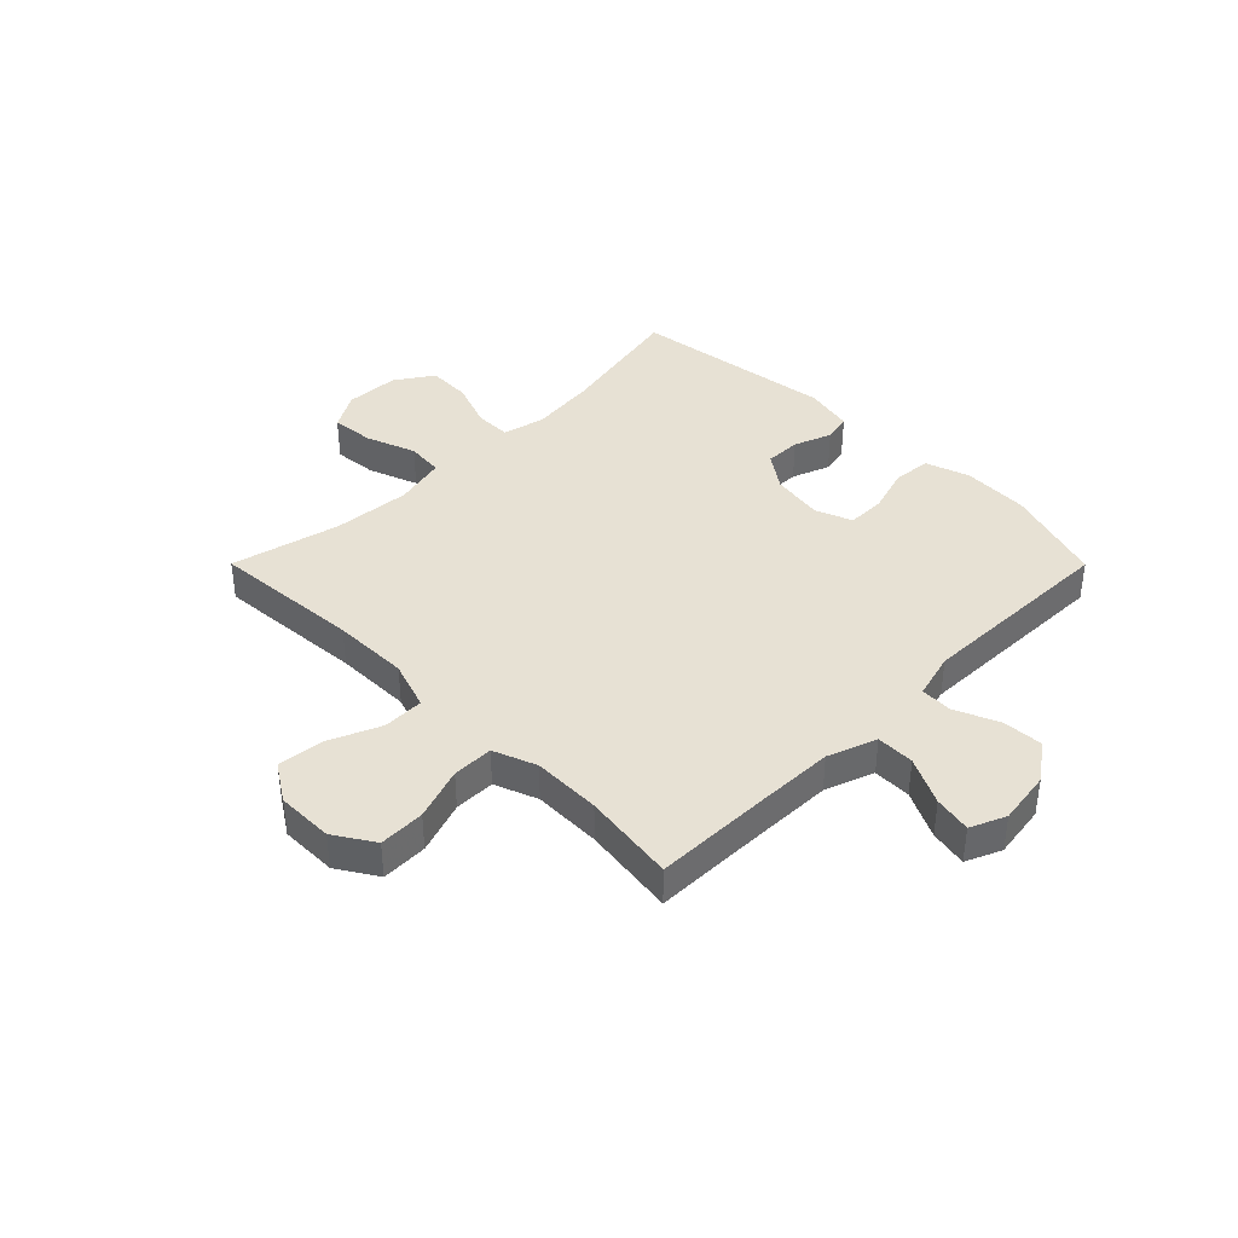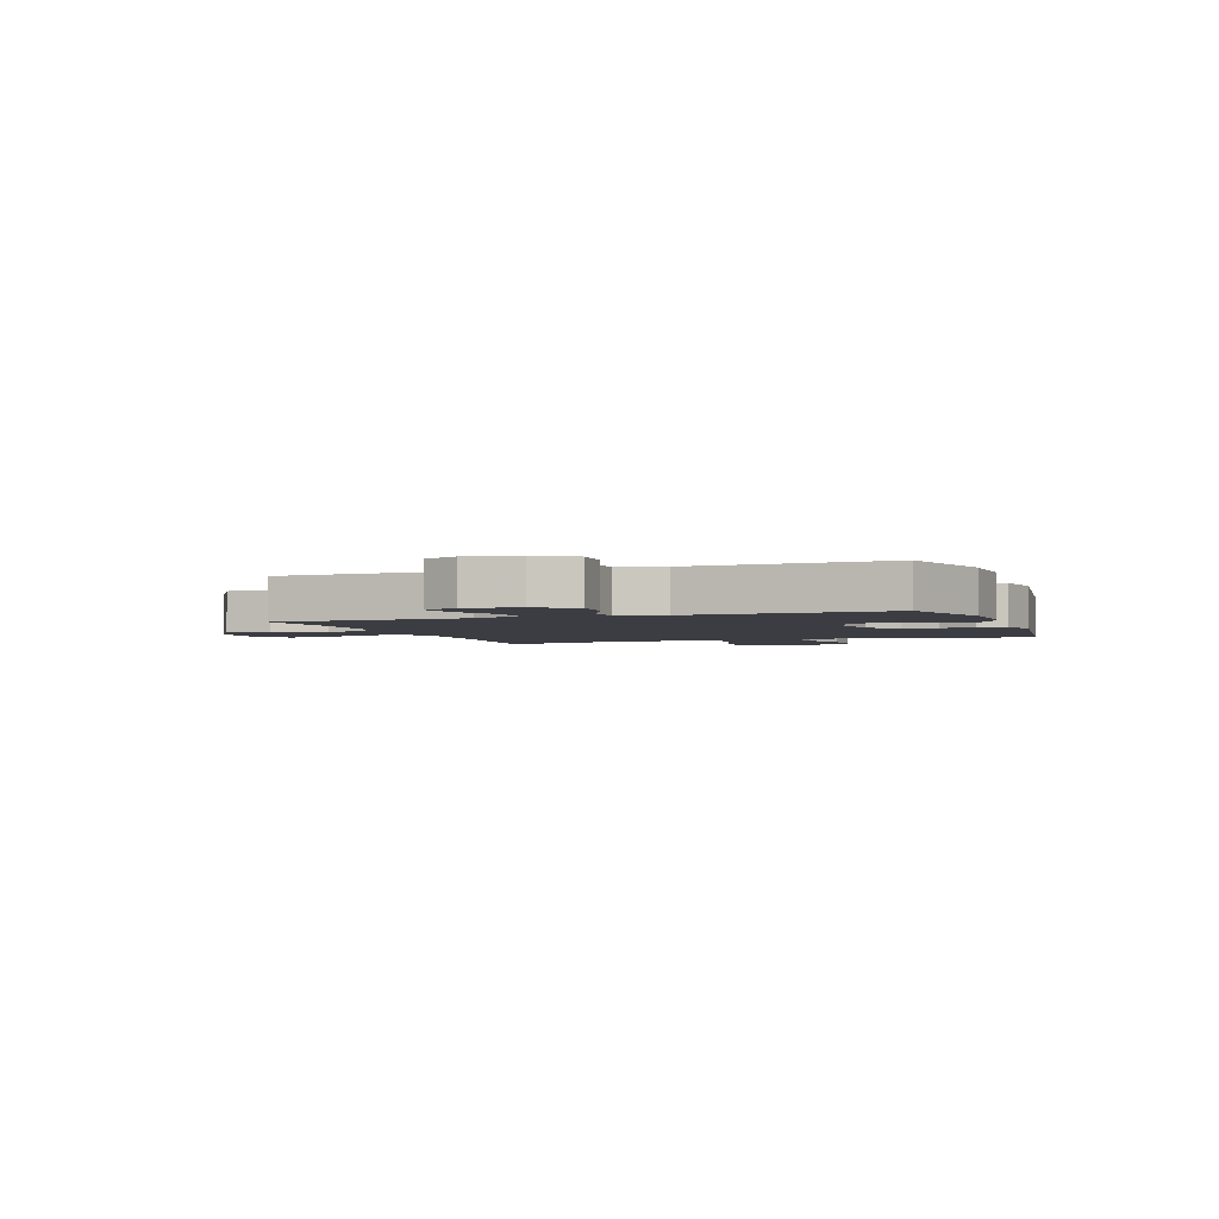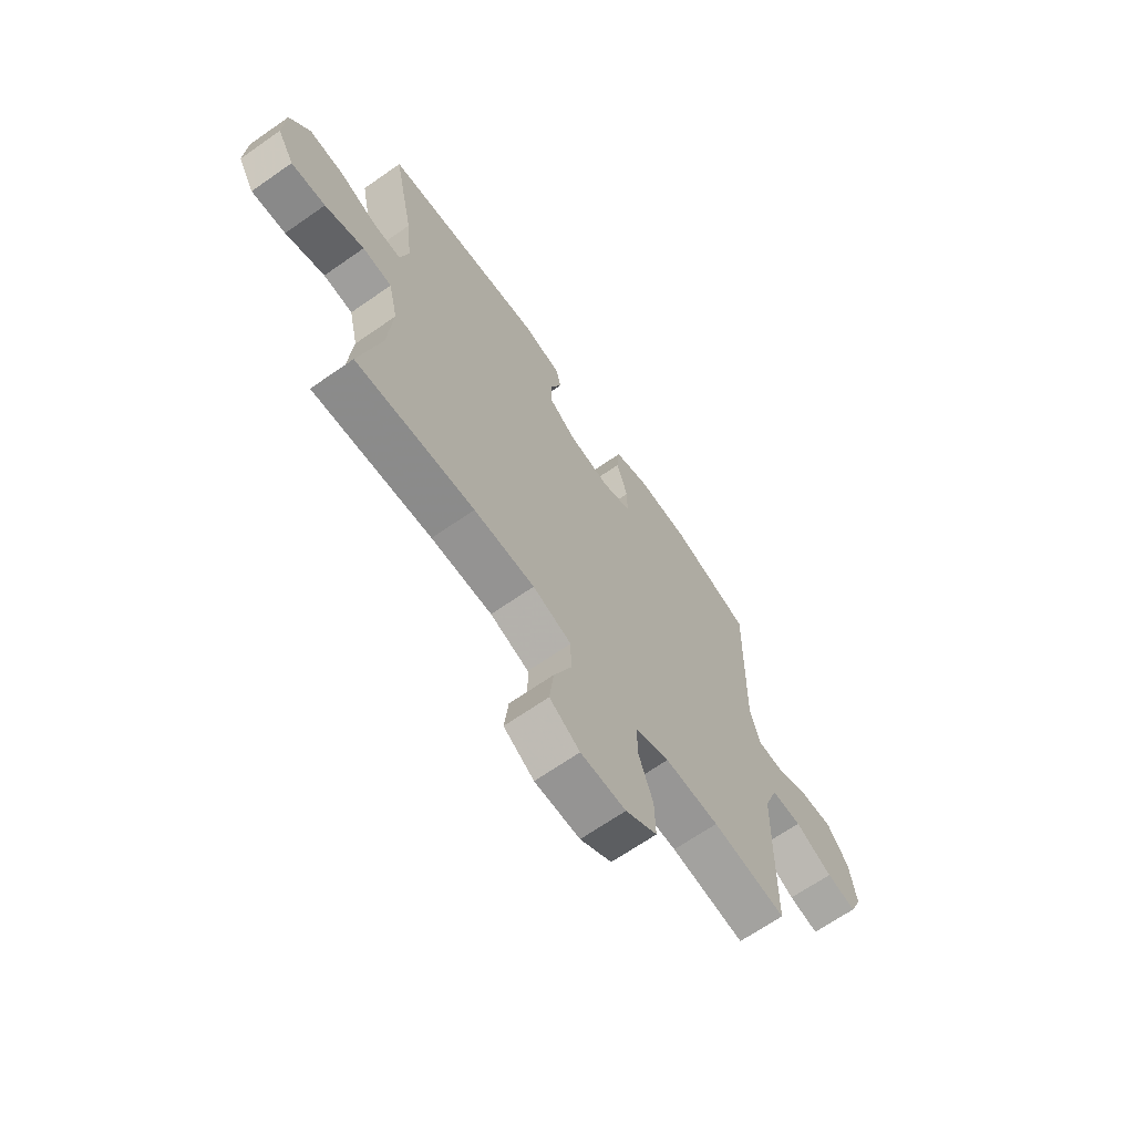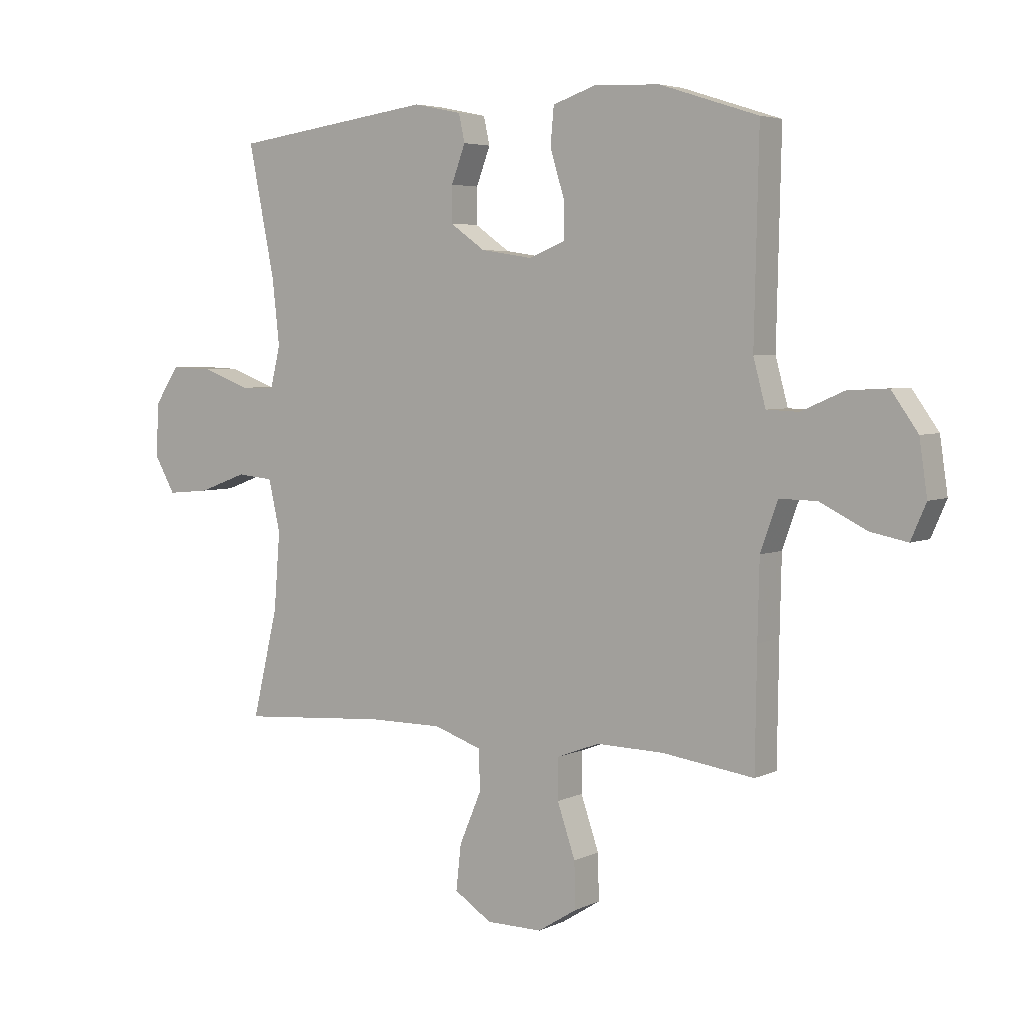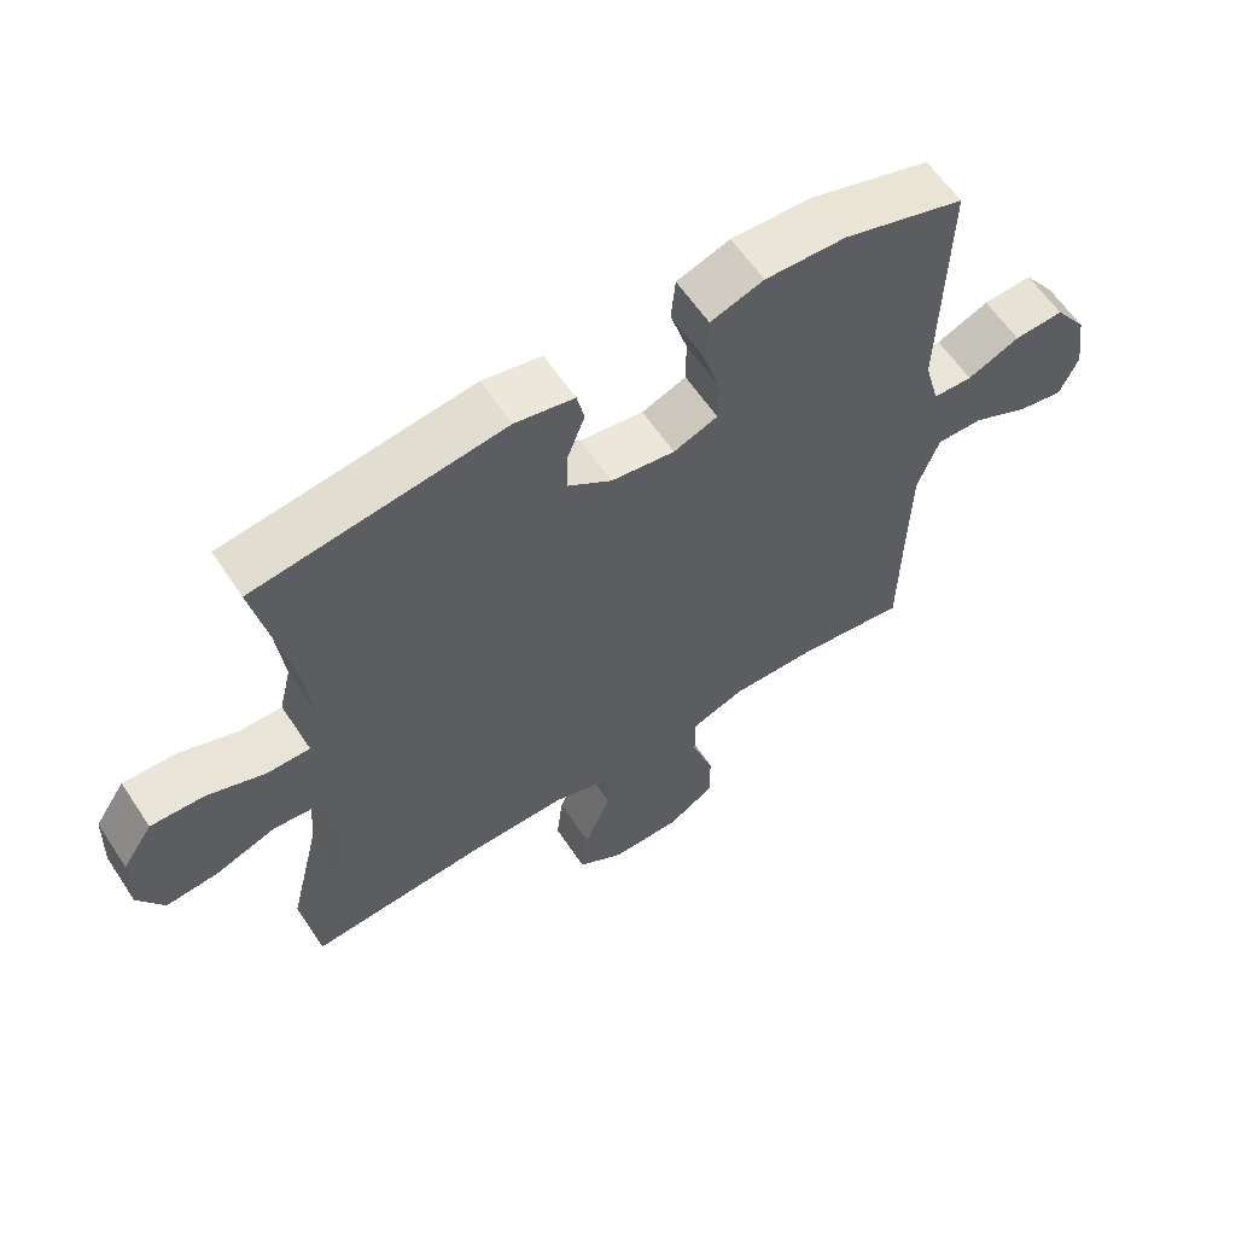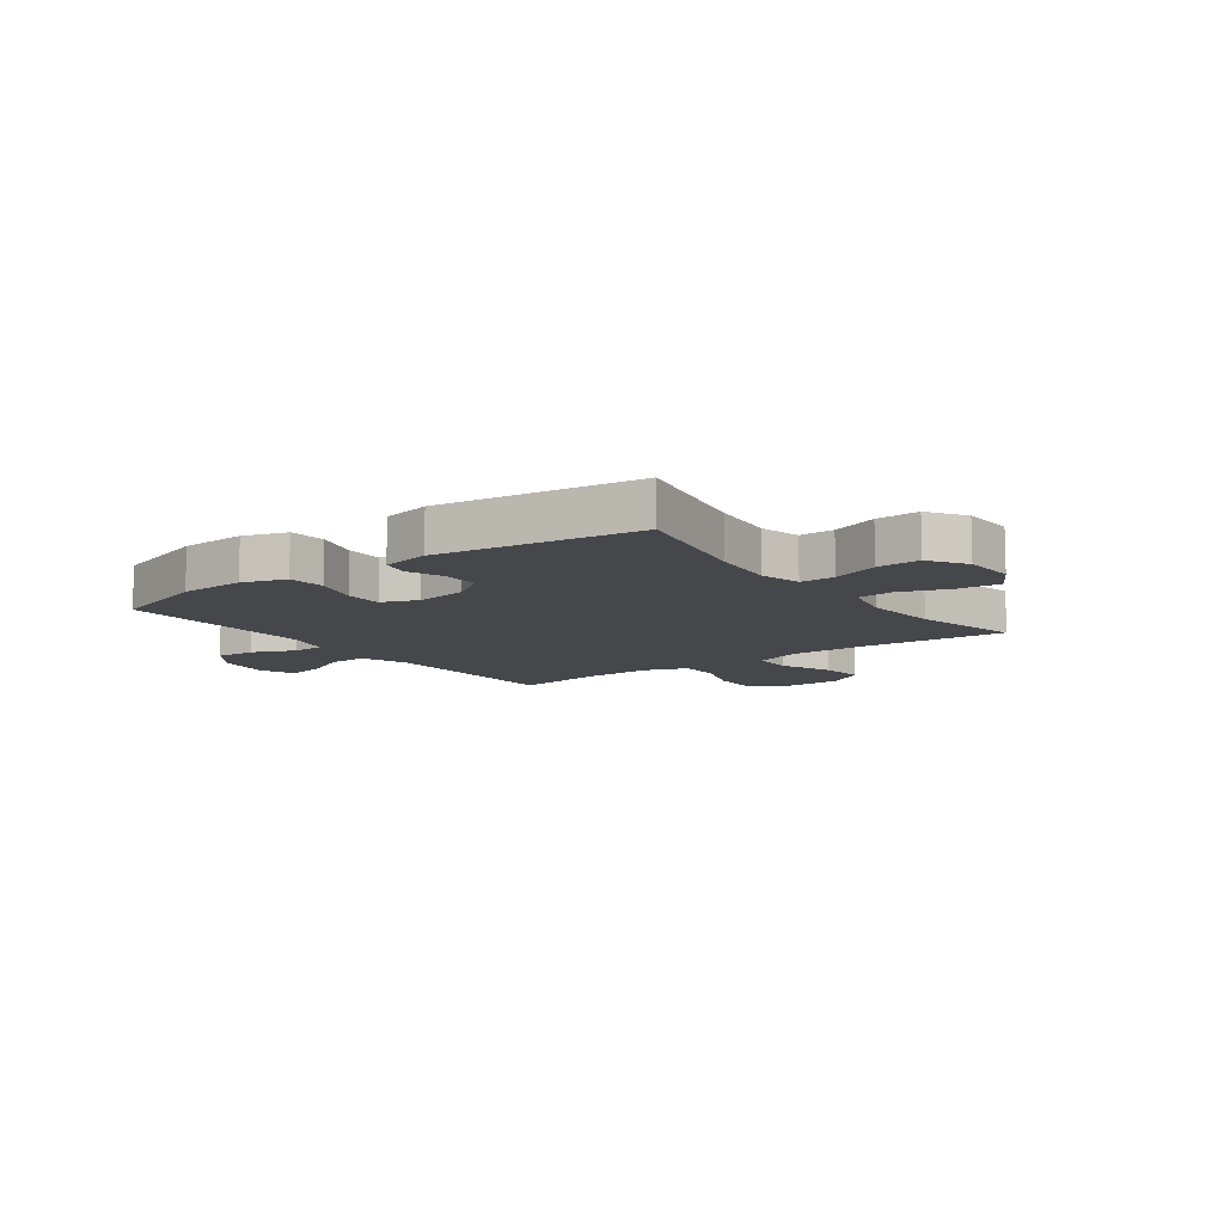
<metadata>
{"format":"obj","ext":"obj","renderer":"f3d","projection":"perspective","resolution":1024,"background":"white","views":[{"elev":39.4,"azim":-134.9,"up":"+Y"},{"elev":-2.9,"azim":-70.2,"up":"+Y"},{"elev":-67.1,"azim":125.0,"up":"+Z"},{"elev":4.6,"azim":-145.2,"up":"+Z"},{"elev":60.7,"azim":146.5,"up":"+Z"},{"elev":-10.2,"azim":36.3,"up":"+Y"}]}
</metadata>
<code>
v -0.5 0.07 -0.5
v -0.503 0.07 -0.293
v -0.506 0.07 -0.157
v -0.537 0.07 -0.071
v -0.604 0.07 -0.072
v -0.687 0.07 -0.113
v -0.753 0.07 -0.126
v -0.78 0.07 -0.064
v -0.766 0.07 0.031
v -0.719 0.07 0.097
v -0.647 0.07 0.093
v -0.571 0.07 0.06
v -0.514 0.07 0.062
v -0.492 0.07 0.143
v -0.5 0.07 0.5
v -0.324 0.07 0.556
v -0.207 0.07 0.561
v -0.13 0.07 0.535
v -0.124 0.07 0.469
v -0.149 0.07 0.387
v -0.149 0.07 0.32
v -0.085 0.07 0.295
v 0.007 0.07 0.309
v 0.07 0.07 0.353
v 0.069 0.07 0.416
v 0.044 0.07 0.482
v 0.055 0.07 0.531
v 0.141 0.07 0.549
v 0.5 0.07 0.5
v 0.453 0.07 0.268
v 0.44 0.07 0.152
v 0.458 0.07 0.078
v 0.52 0.07 0.078
v 0.604 0.07 0.109
v 0.681 0.07 0.112
v 0.725 0.07 0.046
v 0.729 0.07 -0.049
v 0.692 0.07 -0.113
v 0.616 0.07 -0.106
v 0.529 0.07 -0.074
v 0.464 0.07 -0.08
v 0.443 0.07 -0.171
v 0.454 0.07 -0.308
v 0.5 0.07 -0.5
v 0.237 0.07 -0.48
v 0.102 0.07 -0.479
v 0.016 0.07 -0.508
v 0.015 0.07 -0.58
v 0.054 0.07 -0.672
v 0.063 0.07 -0.752
v -0.004 0.07 -0.795
v -0.104 0.07 -0.795
v -0.174 0.07 -0.751
v -0.172 0.07 -0.67
v -0.14 0.07 -0.577
v -0.14 0.07 -0.505
v -0.216 0.07 -0.476
v -0.336 0.07 -0.478
v -0.5 0 -0.5
v -0.503 0 -0.293
v -0.506 0 -0.157
v -0.537 0 -0.071
v -0.604 0 -0.072
v -0.687 0 -0.113
v -0.753 0 -0.126
v -0.78 0 -0.064
v -0.766 0 0.031
v -0.719 0 0.097
v -0.647 0 0.093
v -0.571 0 0.06
v -0.514 0 0.062
v -0.492 0 0.143
v -0.5 0 0.5
v -0.324 0 0.556
v -0.207 0 0.561
v -0.13 0 0.535
v -0.124 0 0.469
v -0.149 0 0.387
v -0.149 0 0.32
v -0.085 0 0.295
v 0.007 0 0.309
v 0.07 0 0.353
v 0.069 0 0.416
v 0.044 0 0.482
v 0.055 0 0.531
v 0.141 0 0.549
v 0.5 0 0.5
v 0.453 0 0.268
v 0.44 0 0.152
v 0.458 0 0.078
v 0.52 0 0.078
v 0.604 0 0.109
v 0.681 0 0.112
v 0.725 0 0.046
v 0.729 0 -0.049
v 0.692 0 -0.113
v 0.616 0 -0.106
v 0.529 0 -0.074
v 0.464 0 -0.08
v 0.443 0 -0.171
v 0.454 0 -0.308
v 0.5 0 -0.5
v 0.237 0 -0.48
v 0.102 0 -0.479
v 0.016 0 -0.508
v 0.015 0 -0.58
v 0.054 0 -0.672
v 0.063 0 -0.752
v -0.004 0 -0.795
v -0.104 0 -0.795
v -0.174 0 -0.751
v -0.172 0 -0.67
v -0.14 0 -0.577
v -0.14 0 -0.505
v -0.216 0 -0.476
v -0.336 0 -0.478
f 52 53 54 55
f 52 55 56
f 51 52 56
f 48 49 50 51
f 47 48 51 56
f 46 47 56 57
f 43 44 45
f 42 43 45 46
f 41 42 46 57
f 37 38 39 40
f 37 40 41
f 36 37 41
f 33 34 35 36
f 32 33 36 41
f 31 32 41 57
f 27 28 29 30
f 25 26 27 30
f 24 25 30 31
f 23 24 31 57
f 17 18 19 20
f 17 20 21
f 14 15 16 17
f 13 14 17 21
f 9 10 11 12
f 9 12 13
f 8 9 13
f 5 6 7 8
f 4 5 8 13
f 3 4 13 21
f 58 1 2
f 22 23 57 58
f 21 22 58
f 2 3 21 58
f 113 112 111 110
f 114 113 110
f 114 110 109
f 109 108 107 106
f 114 109 106 105
f 115 114 105 104
f 103 102 101
f 104 103 101 100
f 115 104 100 99
f 98 97 96 95
f 99 98 95
f 99 95 94
f 94 93 92 91
f 99 94 91 90
f 115 99 90 89
f 88 87 86 85
f 88 85 84 83
f 89 88 83 82
f 115 89 82 81
f 78 77 76 75
f 79 78 75
f 75 74 73 72
f 79 75 72 71
f 70 69 68 67
f 71 70 67
f 71 67 66
f 66 65 64 63
f 71 66 63 62
f 79 71 62 61
f 60 59 116
f 116 115 81 80
f 116 80 79
f 116 79 61 60
f 1 59 60 2
f 2 60 61 3
f 3 61 62 4
f 4 62 63 5
f 5 63 64 6
f 6 64 65 7
f 7 65 66 8
f 8 66 67 9
f 9 67 68 10
f 10 68 69 11
f 11 69 70 12
f 12 70 71 13
f 13 71 72 14
f 14 72 73 15
f 15 73 74 16
f 16 74 75 17
f 17 75 76 18
f 18 76 77 19
f 19 77 78 20
f 20 78 79 21
f 21 79 80 22
f 22 80 81 23
f 23 81 82 24
f 24 82 83 25
f 25 83 84 26
f 26 84 85 27
f 27 85 86 28
f 28 86 87 29
f 29 87 88 30
f 30 88 89 31
f 31 89 90 32
f 32 90 91 33
f 33 91 92 34
f 34 92 93 35
f 35 93 94 36
f 36 94 95 37
f 37 95 96 38
f 38 96 97 39
f 39 97 98 40
f 40 98 99 41
f 41 99 100 42
f 42 100 101 43
f 43 101 102 44
f 44 102 103 45
f 45 103 104 46
f 46 104 105 47
f 47 105 106 48
f 48 106 107 49
f 49 107 108 50
f 50 108 109 51
f 51 109 110 52
f 52 110 111 53
f 53 111 112 54
f 54 112 113 55
f 55 113 114 56
f 56 114 115 57
f 57 115 116 58
f 58 116 59 1

</code>
